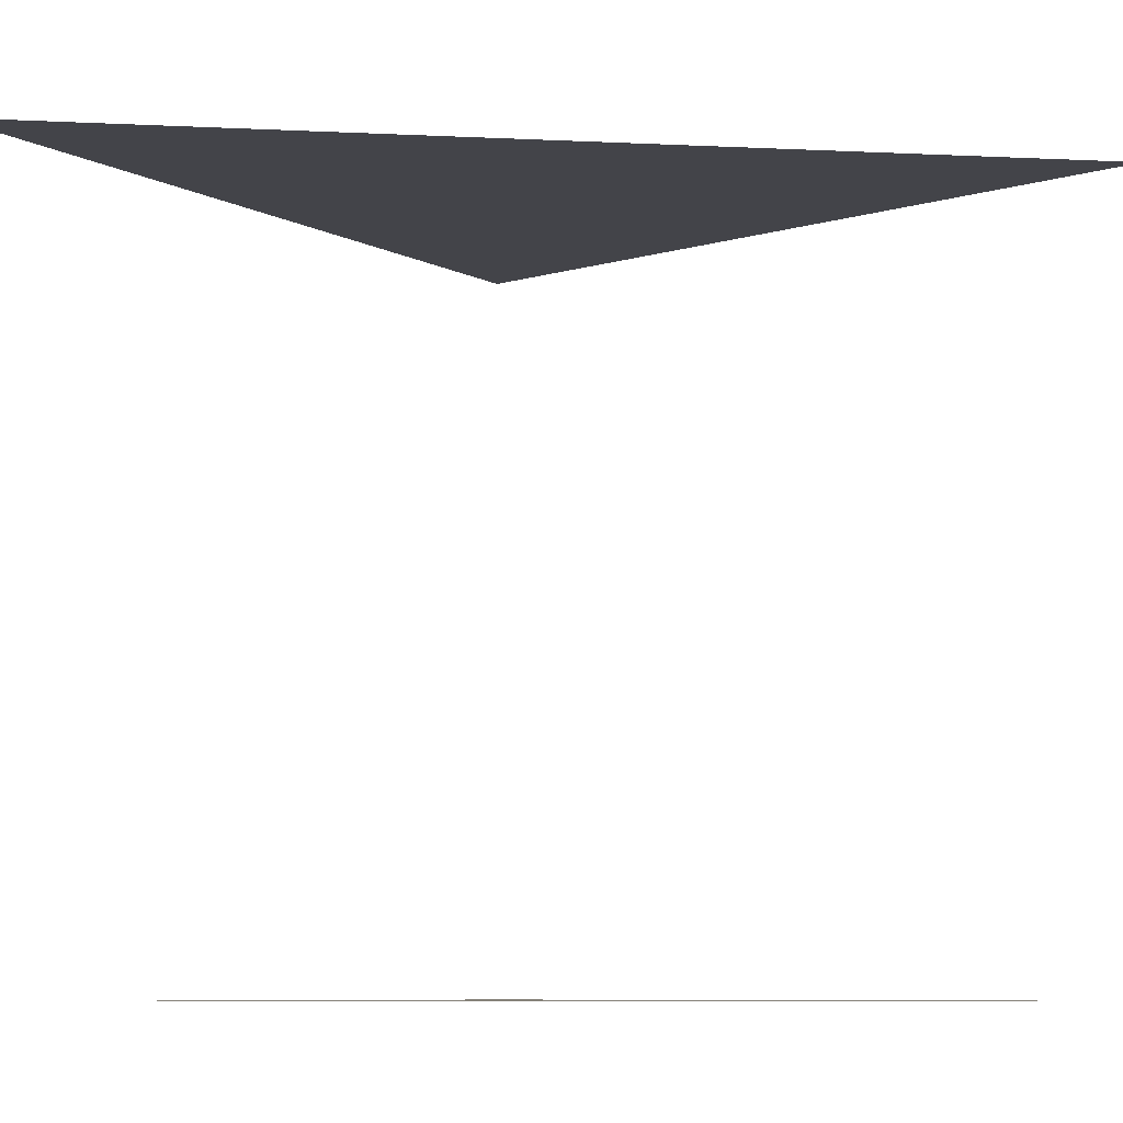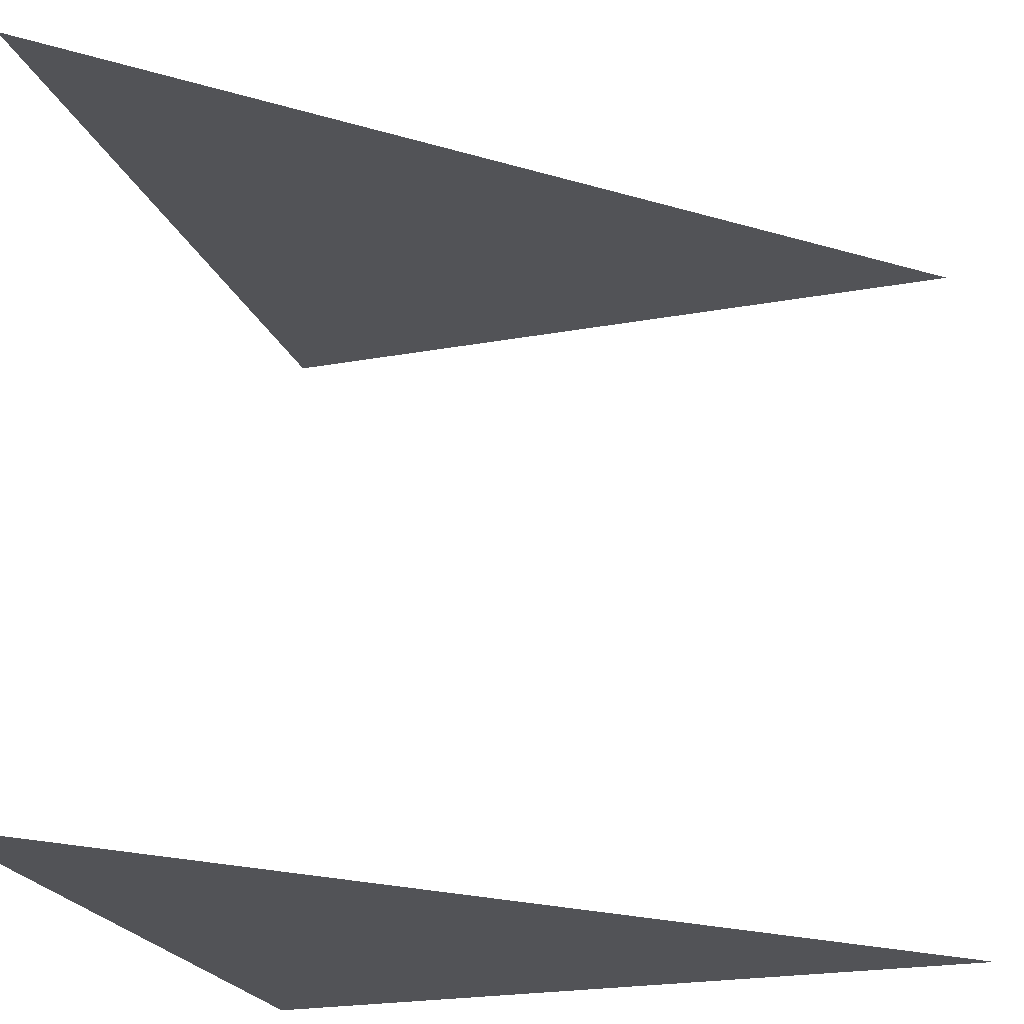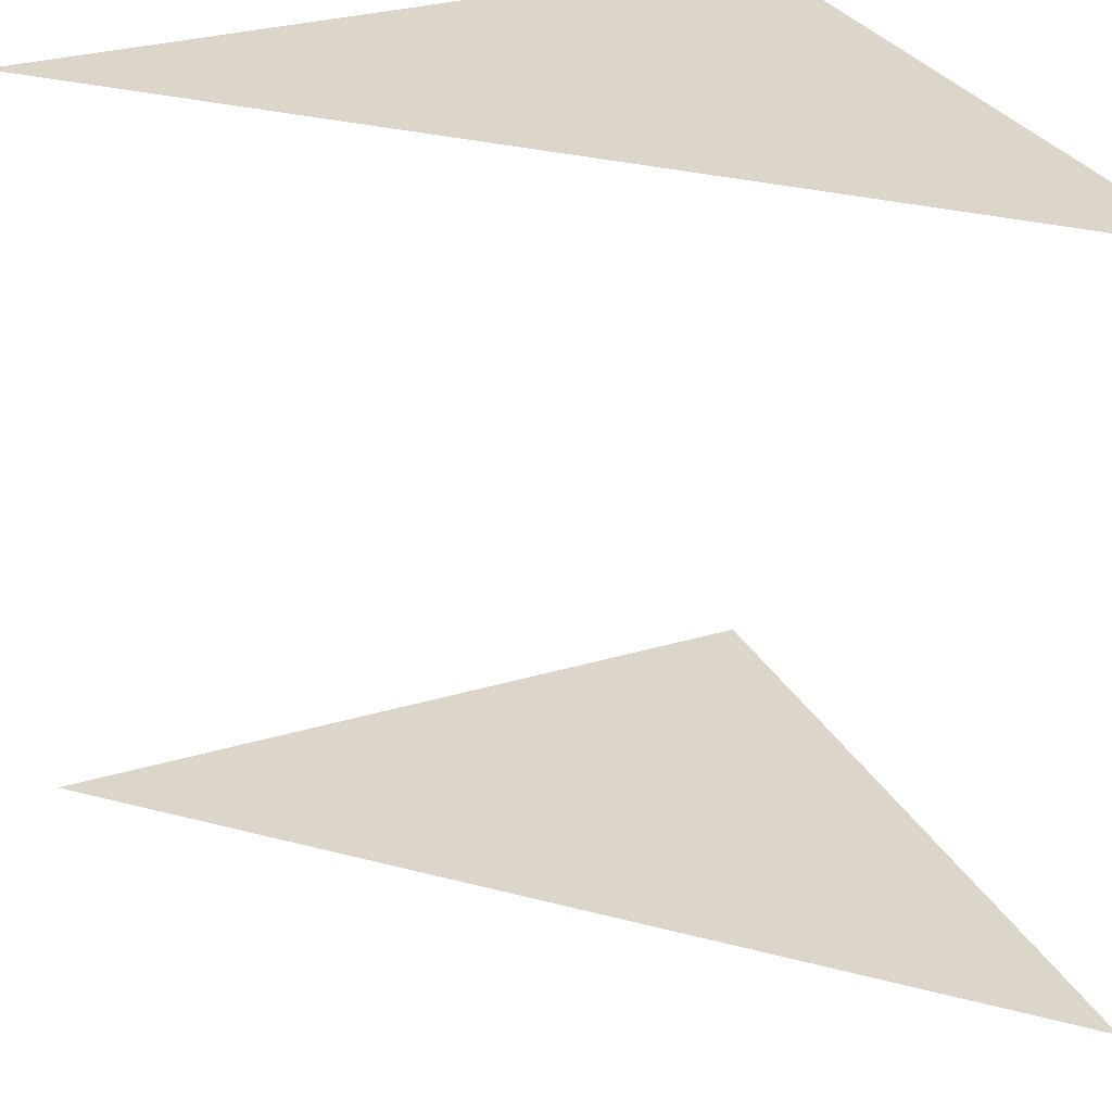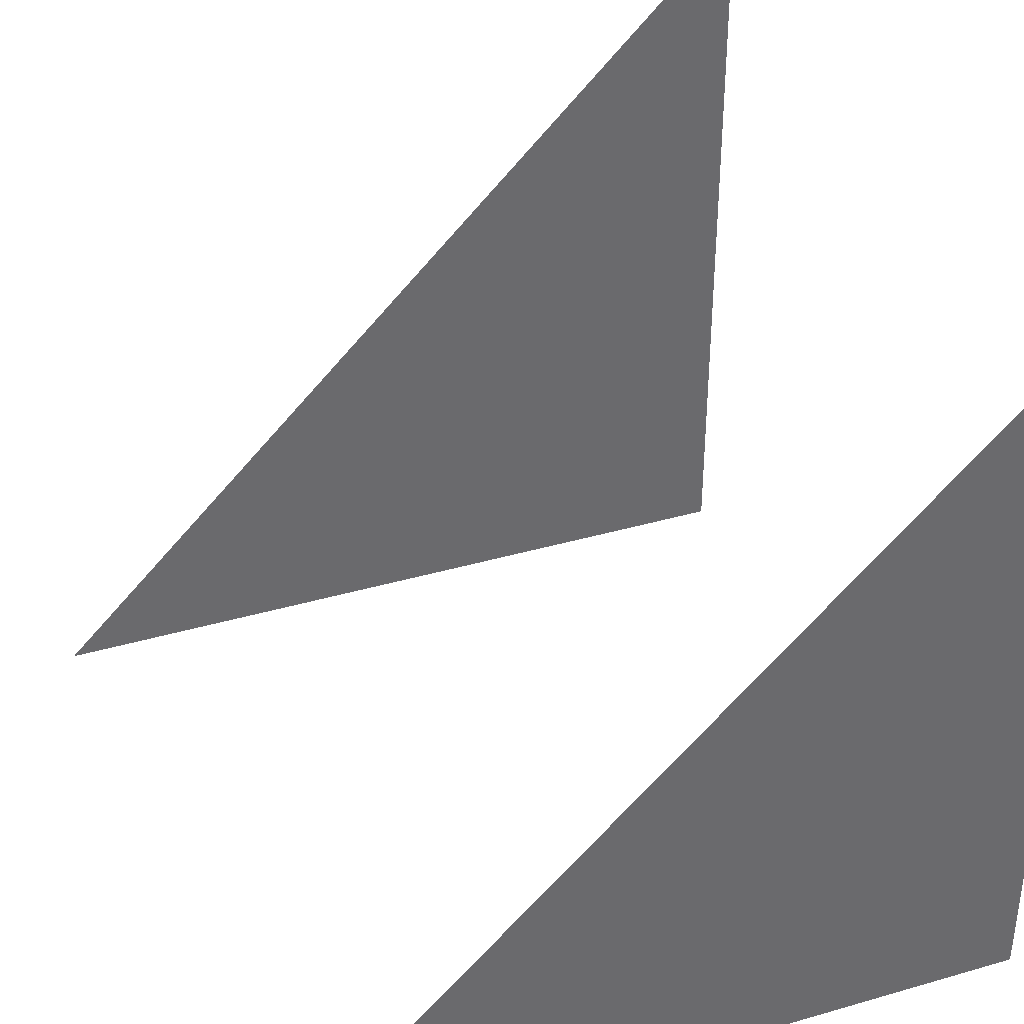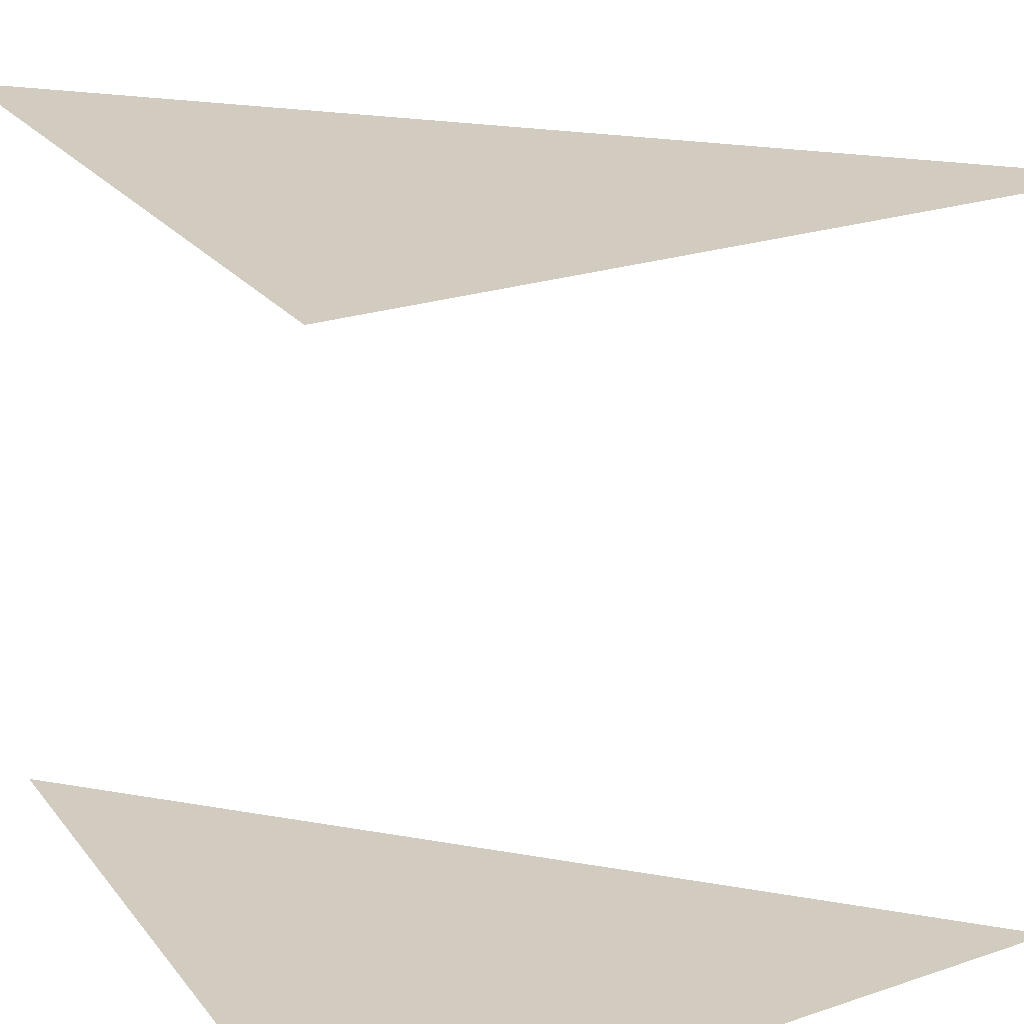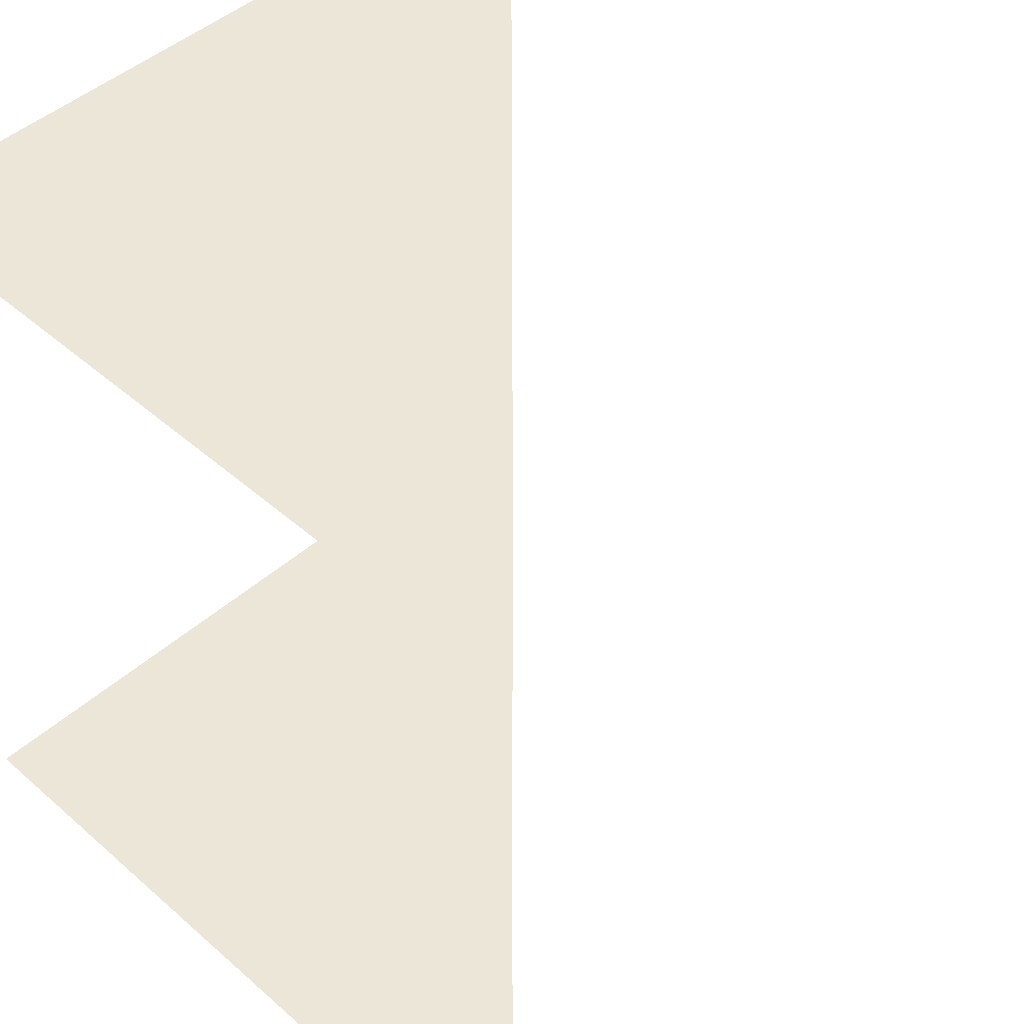
<metadata>
{"format":"obj","ext":"obj","renderer":"f3d","projection":"perspective","resolution":1024,"background":"white","views":[{"elev":-8.4,"azim":-142.4,"up":"+Z"},{"elev":-22.4,"azim":-162.3,"up":"+Z"},{"elev":29.8,"azim":-113.8,"up":"+Z"},{"elev":38.0,"azim":-20.2,"up":"+Y"},{"elev":24.2,"azim":61.2,"up":"+Z"},{"elev":46.5,"azim":134.9,"up":"+Z"}]}
</metadata>
<code>
v 0 0 0
v 1 0 0
v 1 1 0
v 0 0 1
v 1 0 1
v 1 1 1
g MeshName1
f 1 2 3
g MeshName2
f 4 5 6

</code>
